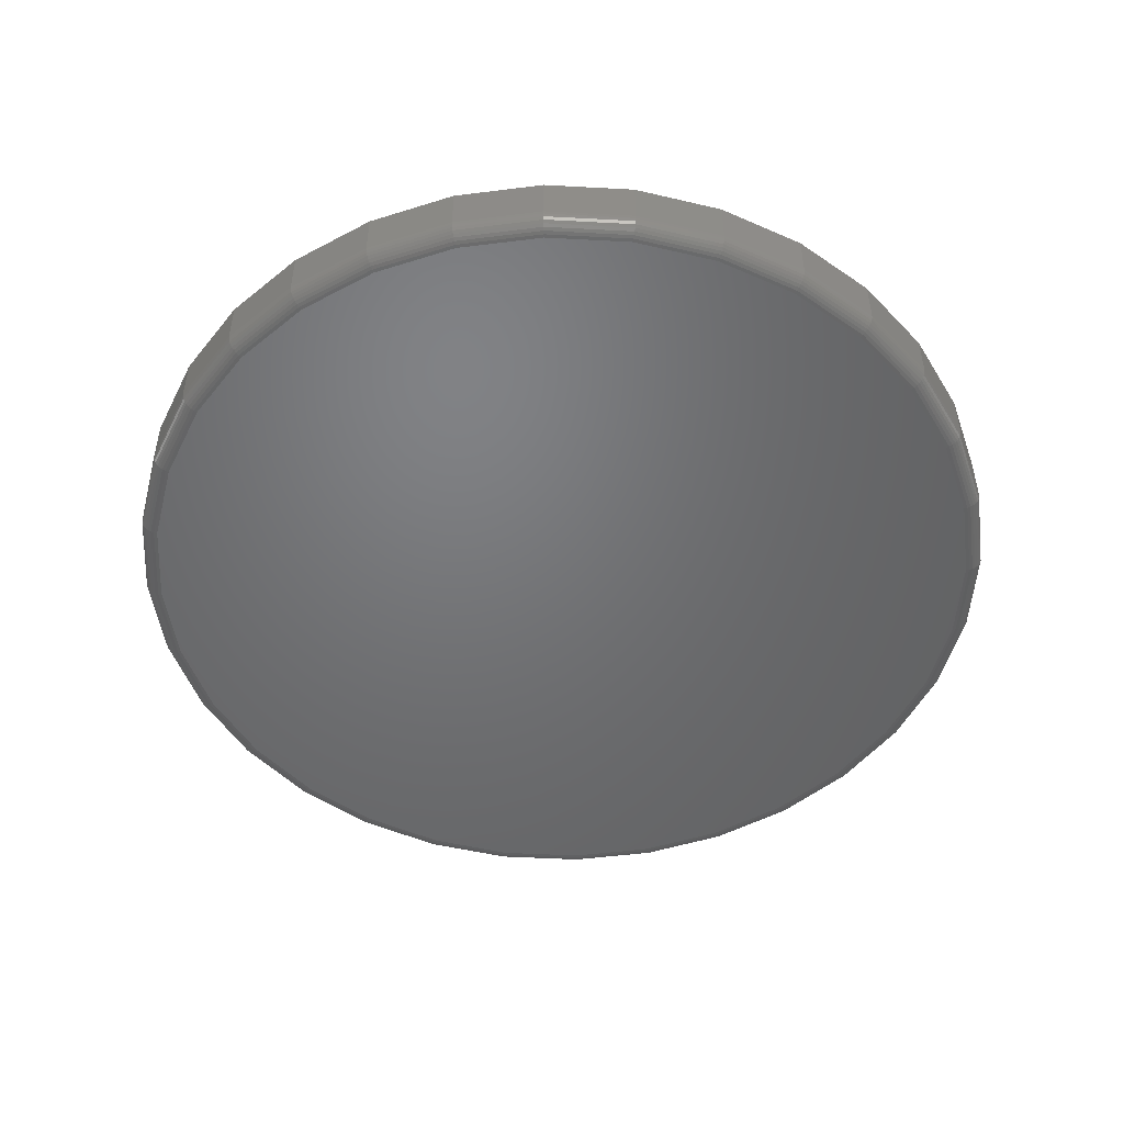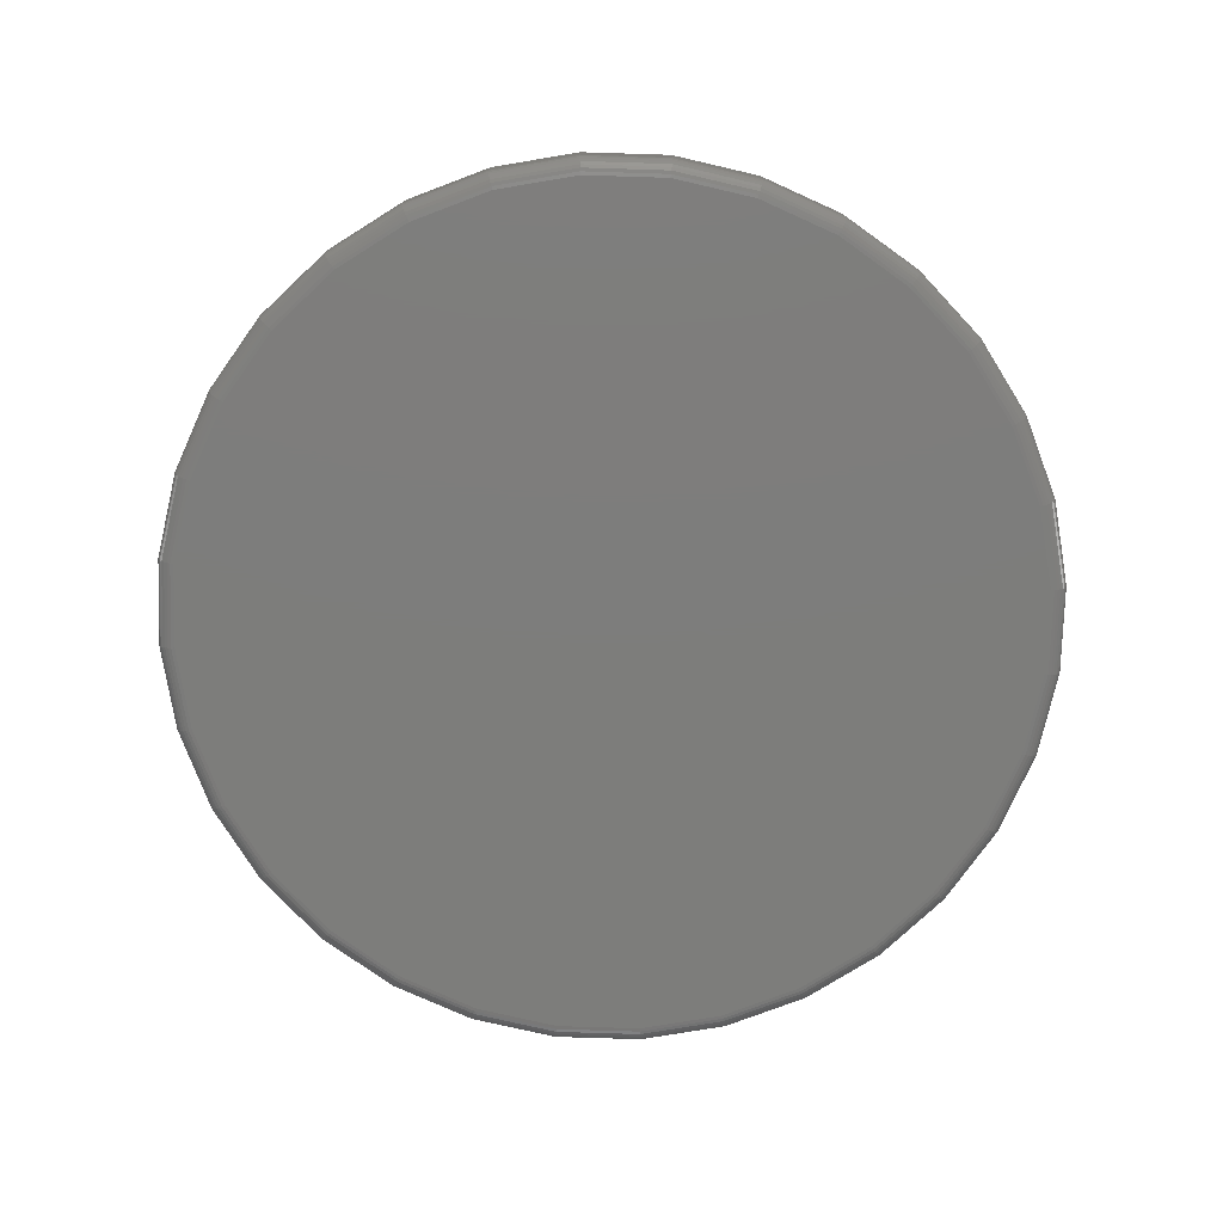
<metadata>
{"format":"stl","ext":"stl","renderer":"f3d","projection":"perspective","resolution":1024,"background":"white","views":[{"elev":-49.8,"azim":148.5,"up":"+Y"},{"elev":-76.6,"azim":150.1,"up":"+Y"}]}
</metadata>
<code>
# stl→obj: 320 verts, 636 faces
v -0.1015 -0.08594 0.55
v 0.1173 -0.08594 0.55
v 0.007895 -0.08594 0.5608
v 0.2225 -0.08594 0.5181
v -0.2067 -0.08594 0.5181
v 0.3194 -0.08594 0.4663
v -0.3037 -0.08594 0.4663
v 0.4044 -0.08594 0.3965
v -0.3886 -0.08594 0.3965
v 0.4742 -0.08594 0.3115
v -0.4584 -0.08594 0.3115
v 0.526 -0.08594 0.2146
v -0.5102 -0.08594 0.2146
v 0.5579 -0.08594 0.1094
v -0.5421 -0.08594 0.1094
v 0.5687 -0.08594 -2.024e-16
v -0.5529 -0.08594 7.231e-17
v 0.5579 -0.08594 -0.1094
v -0.5421 -0.08594 -0.1094
v 0.526 -0.08594 -0.2146
v -0.5102 -0.08594 -0.2146
v 0.4742 -0.08594 -0.3115
v -0.4584 -0.08594 -0.3115
v 0.4044 -0.08594 -0.3965
v -0.3886 -0.08594 -0.3965
v 0.3194 -0.08594 -0.4663
v -0.3037 -0.08594 -0.4663
v 0.2225 -0.08594 -0.5181
v -0.2067 -0.08594 -0.5181
v 0.1173 -0.08594 -0.55
v -0.1015 -0.08594 -0.55
v 0.007895 -0.08594 -0.5608
v 0.5921 1.481e-16 -8.218e-17
v 0.5921 -0.0625 -7.441e-16
v 0.5809 1.469e-16 -0.114
v 0.5809 -0.0625 -0.114
v 0.5476 1.432e-16 -0.2236
v 0.5476 -0.0625 -0.2236
v 0.4936 1.372e-16 -0.3246
v 0.4936 -0.0625 -0.3246
v 0.421 1.291e-16 -0.4131
v 0.421 -0.0625 -0.4131
v 0.3325 1.193e-16 -0.4858
v 0.3325 -0.0625 -0.4858
v 0.2315 1.081e-16 -0.5397
v 0.2315 -0.0625 -0.5397
v 0.1219 9.592e-17 -0.573
v 0.1219 -0.0625 -0.573
v 0.007895 8.327e-17 -0.5842
v 0.007895 -0.0625 -0.5842
v -0.1061 7.061e-17 -0.573
v -0.1061 -0.0625 -0.573
v -0.2157 5.845e-17 -0.5397
v -0.2157 -0.0625 -0.5397
v -0.3167 4.723e-17 -0.4858
v -0.3167 -0.0625 -0.4858
v -0.4052 3.74e-17 -0.4131
v -0.4052 -0.0625 -0.4131
v -0.4779 2.934e-17 -0.3246
v -0.4779 -0.0625 -0.3246
v -0.5318 2.334e-17 -0.2236
v -0.5318 -0.0625 -0.2236
v -0.5651 1.965e-17 -0.114
v -0.5651 -0.0625 -0.114
v -0.5763 1.841e-17 6.091e-17
v -0.5763 -0.0625 6.091e-17
v -0.5651 1.965e-17 0.114
v -0.5651 -0.0625 0.114
v -0.5318 2.334e-17 0.2236
v -0.5318 -0.0625 0.2236
v -0.4779 2.934e-17 0.3246
v -0.4779 -0.0625 0.3246
v -0.4052 3.74e-17 0.4131
v -0.4052 -0.0625 0.4131
v -0.3167 4.723e-17 0.4858
v -0.3167 -0.0625 0.4858
v -0.2157 5.845e-17 0.5397
v -0.2157 -0.0625 0.5397
v -0.1061 7.061e-17 0.573
v -0.1061 -0.0625 0.573
v 0.007895 8.327e-17 0.5842
v 0.007895 -0.0625 0.5842
v 0.1219 9.592e-17 0.573
v 0.1219 -0.0625 0.573
v 0.2315 1.081e-16 0.5397
v 0.2315 -0.0625 0.5397
v 0.3325 1.193e-16 0.4858
v 0.3325 -0.0625 0.4858
v 0.421 1.291e-16 0.4131
v 0.421 -0.0625 0.4131
v 0.4936 1.372e-16 0.3246
v 0.4936 -0.0625 0.3246
v 0.5476 1.432e-16 0.2236
v 0.5476 -0.0625 0.2236
v 0.5809 1.469e-16 0.114
v 0.5809 -0.0625 0.114
v -0.5575 -0.08549 3.886e-16
v -0.5466 -0.08549 0.1103
v -0.5618 -0.08415 3.886e-16
v -0.5509 -0.08415 0.1112
v -0.5659 -0.08199 3.886e-16
v -0.5549 -0.08199 0.1119
v -0.5695 -0.07907 3.608e-16
v -0.5584 -0.07907 0.1126
v -0.5724 -0.07552 3.331e-16
v -0.5612 -0.07552 0.1132
v -0.5745 -0.07147 4.441e-16
v -0.5633 -0.07147 0.1136
v -0.5759 -0.06707 4.441e-16
v -0.5646 -0.06707 0.1139
v 0.5624 -0.08549 0.1103
v 0.5732 -0.08549 -8.049e-16
v 0.5667 -0.08415 0.1112
v 0.5776 -0.08415 -8.604e-16
v 0.5707 -0.08199 0.1119
v 0.5817 -0.08199 -8.327e-16
v 0.5741 -0.07907 0.1126
v 0.5852 -0.07907 -8.604e-16
v 0.577 -0.07552 0.1132
v 0.5882 -0.07552 -8.327e-16
v 0.5791 -0.07147 0.1136
v 0.5903 -0.07147 -8.327e-16
v 0.5804 -0.06707 0.1139
v 0.5917 -0.06707 -8.327e-16
v 0.5302 -0.08549 0.2163
v 0.5343 -0.08415 0.218
v 0.538 -0.08199 0.2196
v 0.5413 -0.07907 0.2209
v 0.544 -0.07552 0.2221
v 0.546 -0.07147 0.2229
v 0.5472 -0.06707 0.2234
v 0.478 -0.08549 0.3141
v 0.4816 -0.08415 0.3165
v 0.485 -0.08199 0.3188
v 0.4879 -0.07907 0.3208
v 0.4904 -0.07552 0.3224
v 0.4922 -0.07147 0.3236
v 0.4933 -0.06707 0.3243
v 0.4077 -0.08549 0.3998
v 0.4108 -0.08415 0.4029
v 0.4136 -0.08199 0.4057
v 0.4161 -0.07907 0.4082
v 0.4182 -0.07552 0.4103
v 0.4197 -0.07147 0.4118
v 0.4207 -0.06707 0.4128
v 0.322 -0.08549 0.4701
v 0.3244 -0.08415 0.4737
v 0.3267 -0.08199 0.4771
v 0.3287 -0.07907 0.48
v 0.3303 -0.07552 0.4825
v 0.3315 -0.07147 0.4843
v 0.3322 -0.06707 0.4854
v 0.2242 -0.08549 0.5223
v 0.2259 -0.08415 0.5264
v 0.2275 -0.08199 0.5301
v 0.2288 -0.07907 0.5334
v 0.23 -0.07552 0.5361
v 0.2308 -0.07147 0.5381
v 0.2313 -0.06707 0.5393
v 0.1182 -0.08549 0.5545
v 0.119 -0.08415 0.5588
v 0.1198 -0.08199 0.5628
v 0.1205 -0.07907 0.5663
v 0.1211 -0.07552 0.5691
v 0.1215 -0.07147 0.5712
v 0.1218 -0.06707 0.5725
v 0.007895 -0.08549 0.5653
v 0.007895 -0.08415 0.5697
v 0.007895 -0.08199 0.5738
v 0.007895 -0.07907 0.5773
v 0.007895 -0.07552 0.5803
v 0.007895 -0.07147 0.5824
v 0.007895 -0.06707 0.5838
v -0.1024 -0.08549 0.5545
v -0.1033 -0.08415 0.5588
v -0.104 -0.08199 0.5628
v -0.1047 -0.07907 0.5663
v -0.1053 -0.07552 0.5691
v -0.1057 -0.07147 0.5712
v -0.106 -0.06707 0.5725
v -0.2085 -0.08549 0.5223
v -0.2101 -0.08415 0.5264
v -0.2117 -0.08199 0.5301
v -0.213 -0.07907 0.5334
v -0.2142 -0.07552 0.5361
v -0.215 -0.07147 0.5381
v -0.2155 -0.06707 0.5393
v -0.3062 -0.08549 0.4701
v -0.3086 -0.08415 0.4737
v -0.3109 -0.08199 0.4771
v -0.3129 -0.07907 0.48
v -0.3145 -0.07552 0.4825
v -0.3157 -0.07147 0.4843
v -0.3164 -0.06707 0.4854
v -0.3919 -0.08549 0.3998
v -0.395 -0.08415 0.4029
v -0.3978 -0.08199 0.4057
v -0.4004 -0.07907 0.4082
v -0.4024 -0.07552 0.4103
v -0.4039 -0.07147 0.4118
v -0.4049 -0.06707 0.4128
v -0.4622 -0.08549 0.3141
v -0.4658 -0.08415 0.3165
v -0.4692 -0.08199 0.3188
v -0.4722 -0.07907 0.3208
v -0.4746 -0.07552 0.3224
v -0.4764 -0.07147 0.3236
v -0.4775 -0.06707 0.3243
v -0.5144 -0.08549 0.2163
v -0.5185 -0.08415 0.218
v -0.5222 -0.08199 0.2196
v -0.5255 -0.07907 0.2209
v -0.5282 -0.07552 0.2221
v -0.5302 -0.07147 0.2229
v -0.5314 -0.06707 0.2234
v 0.5624 -0.08549 -0.1103
v 0.5667 -0.08415 -0.1112
v 0.5707 -0.08199 -0.1119
v 0.5741 -0.07907 -0.1126
v 0.577 -0.07552 -0.1132
v 0.5791 -0.07147 -0.1136
v 0.5804 -0.06707 -0.1139
v -0.5466 -0.08549 -0.1103
v -0.5509 -0.08415 -0.1112
v -0.5549 -0.08199 -0.1119
v -0.5584 -0.07907 -0.1126
v -0.5612 -0.07552 -0.1132
v -0.5633 -0.07147 -0.1136
v -0.5646 -0.06707 -0.1139
v -0.5144 -0.08549 -0.2163
v -0.5185 -0.08415 -0.218
v -0.5222 -0.08199 -0.2196
v -0.5255 -0.07907 -0.2209
v -0.5282 -0.07552 -0.2221
v -0.5302 -0.07147 -0.2229
v -0.5314 -0.06707 -0.2234
v -0.4622 -0.08549 -0.3141
v -0.4658 -0.08415 -0.3165
v -0.4692 -0.08199 -0.3188
v -0.4722 -0.07907 -0.3208
v -0.4746 -0.07552 -0.3224
v -0.4764 -0.07147 -0.3236
v -0.4775 -0.06707 -0.3243
v -0.3919 -0.08549 -0.3998
v -0.395 -0.08415 -0.4029
v -0.3978 -0.08199 -0.4057
v -0.4004 -0.07907 -0.4082
v -0.4024 -0.07552 -0.4103
v -0.4039 -0.07147 -0.4118
v -0.4049 -0.06707 -0.4128
v -0.3062 -0.08549 -0.4701
v -0.3086 -0.08415 -0.4737
v -0.3109 -0.08199 -0.4771
v -0.3129 -0.07907 -0.48
v -0.3145 -0.07552 -0.4825
v -0.3157 -0.07147 -0.4843
v -0.3164 -0.06707 -0.4854
v -0.2085 -0.08549 -0.5223
v -0.2101 -0.08415 -0.5264
v -0.2117 -0.08199 -0.5301
v -0.213 -0.07907 -0.5334
v -0.2142 -0.07552 -0.5361
v -0.215 -0.07147 -0.5381
v -0.2155 -0.06707 -0.5393
v -0.1024 -0.08549 -0.5545
v -0.1033 -0.08415 -0.5588
v -0.104 -0.08199 -0.5628
v -0.1047 -0.07907 -0.5663
v -0.1053 -0.07552 -0.5691
v -0.1057 -0.07147 -0.5712
v -0.106 -0.06707 -0.5725
v 0.007895 -0.08549 -0.5653
v 0.007895 -0.08415 -0.5697
v 0.007895 -0.08199 -0.5738
v 0.007895 -0.07907 -0.5773
v 0.007895 -0.07552 -0.5803
v 0.007895 -0.07147 -0.5824
v 0.007895 -0.06707 -0.5838
v 0.1182 -0.08549 -0.5545
v 0.119 -0.08415 -0.5588
v 0.1198 -0.08199 -0.5628
v 0.1205 -0.07907 -0.5663
v 0.1211 -0.07552 -0.5691
v 0.1215 -0.07147 -0.5712
v 0.1218 -0.06707 -0.5725
v 0.2242 -0.08549 -0.5223
v 0.2259 -0.08415 -0.5264
v 0.2275 -0.08199 -0.5301
v 0.2288 -0.07907 -0.5334
v 0.23 -0.07552 -0.5361
v 0.2308 -0.07147 -0.5381
v 0.2313 -0.06707 -0.5393
v 0.322 -0.08549 -0.4701
v 0.3244 -0.08415 -0.4737
v 0.3267 -0.08199 -0.4771
v 0.3287 -0.07907 -0.48
v 0.3303 -0.07552 -0.4825
v 0.3315 -0.07147 -0.4843
v 0.3322 -0.06707 -0.4854
v 0.4077 -0.08549 -0.3998
v 0.4108 -0.08415 -0.4029
v 0.4136 -0.08199 -0.4057
v 0.4161 -0.07907 -0.4082
v 0.4182 -0.07552 -0.4103
v 0.4197 -0.07147 -0.4118
v 0.4207 -0.06707 -0.4128
v 0.478 -0.08549 -0.3141
v 0.4816 -0.08415 -0.3165
v 0.485 -0.08199 -0.3188
v 0.4879 -0.07907 -0.3208
v 0.4904 -0.07552 -0.3224
v 0.4922 -0.07147 -0.3236
v 0.4933 -0.06707 -0.3243
v 0.5302 -0.08549 -0.2163
v 0.5343 -0.08415 -0.218
v 0.538 -0.08199 -0.2196
v 0.5413 -0.07907 -0.2209
v 0.544 -0.07552 -0.2221
v 0.546 -0.07147 -0.2229
v 0.5472 -0.06707 -0.2234
f 1 2 3
f 2 1 4
f 4 1 5
f 4 5 6
f 6 5 7
f 6 7 8
f 8 7 9
f 8 9 10
f 10 9 11
f 10 11 12
f 12 11 13
f 12 13 14
f 14 13 15
f 14 15 16
f 16 15 17
f 16 17 18
f 18 17 19
f 18 19 20
f 20 19 21
f 20 21 22
f 22 21 23
f 22 23 24
f 24 23 25
f 24 25 26
f 26 25 27
f 26 27 28
f 28 27 29
f 28 29 30
f 30 29 31
f 30 31 32
f 33 34 35
f 35 34 36
f 35 36 37
f 37 36 38
f 37 38 39
f 39 38 40
f 39 40 41
f 41 40 42
f 41 42 43
f 43 42 44
f 43 44 45
f 45 44 46
f 45 46 47
f 47 46 48
f 47 48 49
f 49 48 50
f 49 50 51
f 51 50 52
f 51 52 53
f 53 52 54
f 53 54 55
f 55 54 56
f 55 56 57
f 57 56 58
f 57 58 59
f 59 58 60
f 59 60 61
f 61 60 62
f 61 62 63
f 63 62 64
f 63 64 65
f 65 64 66
f 65 66 67
f 67 66 68
f 67 68 69
f 69 68 70
f 69 70 71
f 71 70 72
f 71 72 73
f 73 72 74
f 73 74 75
f 75 74 76
f 75 76 77
f 77 76 78
f 77 78 79
f 79 78 80
f 79 80 81
f 81 80 82
f 81 82 83
f 83 82 84
f 83 84 85
f 85 84 86
f 85 86 87
f 87 86 88
f 87 88 89
f 89 88 90
f 89 90 91
f 91 90 92
f 91 92 93
f 93 92 94
f 93 94 95
f 95 94 96
f 95 96 33
f 33 96 34
f 17 15 97
f 97 15 98
f 97 98 99
f 99 98 100
f 99 100 101
f 101 100 102
f 101 102 103
f 103 102 104
f 103 104 105
f 105 104 106
f 105 106 107
f 107 106 108
f 107 108 109
f 109 108 110
f 109 110 66
f 66 110 68
f 14 16 111
f 111 16 112
f 111 112 113
f 113 112 114
f 113 114 115
f 115 114 116
f 115 116 117
f 117 116 118
f 117 118 119
f 119 118 120
f 119 120 121
f 121 120 122
f 121 122 123
f 123 122 124
f 123 124 96
f 96 124 34
f 12 14 125
f 125 14 111
f 125 111 126
f 126 111 113
f 126 113 127
f 127 113 115
f 127 115 128
f 128 115 117
f 128 117 129
f 129 117 119
f 129 119 130
f 130 119 121
f 130 121 131
f 131 121 123
f 131 123 94
f 94 123 96
f 10 12 132
f 132 12 125
f 132 125 133
f 133 125 126
f 133 126 134
f 134 126 127
f 134 127 135
f 135 127 128
f 135 128 136
f 136 128 129
f 136 129 137
f 137 129 130
f 137 130 138
f 138 130 131
f 138 131 92
f 92 131 94
f 8 10 139
f 139 10 132
f 139 132 140
f 140 132 133
f 140 133 141
f 141 133 134
f 141 134 142
f 142 134 135
f 142 135 143
f 143 135 136
f 143 136 144
f 144 136 137
f 144 137 145
f 145 137 138
f 145 138 90
f 90 138 92
f 6 8 146
f 146 8 139
f 146 139 147
f 147 139 140
f 147 140 148
f 148 140 141
f 148 141 149
f 149 141 142
f 149 142 150
f 150 142 143
f 150 143 151
f 151 143 144
f 151 144 152
f 152 144 145
f 152 145 88
f 88 145 90
f 4 6 153
f 153 6 146
f 153 146 154
f 154 146 147
f 154 147 155
f 155 147 148
f 155 148 156
f 156 148 149
f 156 149 157
f 157 149 150
f 157 150 158
f 158 150 151
f 158 151 159
f 159 151 152
f 159 152 86
f 86 152 88
f 2 4 160
f 160 4 153
f 160 153 161
f 161 153 154
f 161 154 162
f 162 154 155
f 162 155 163
f 163 155 156
f 163 156 164
f 164 156 157
f 164 157 165
f 165 157 158
f 165 158 166
f 166 158 159
f 166 159 84
f 84 159 86
f 3 2 167
f 167 2 160
f 167 160 168
f 168 160 161
f 168 161 169
f 169 161 162
f 169 162 170
f 170 162 163
f 170 163 171
f 171 163 164
f 171 164 172
f 172 164 165
f 172 165 173
f 173 165 166
f 173 166 82
f 82 166 84
f 1 3 174
f 174 3 167
f 174 167 175
f 175 167 168
f 175 168 176
f 176 168 169
f 176 169 177
f 177 169 170
f 177 170 178
f 178 170 171
f 178 171 179
f 179 171 172
f 179 172 180
f 180 172 173
f 180 173 80
f 80 173 82
f 5 1 181
f 181 1 174
f 181 174 182
f 182 174 175
f 182 175 183
f 183 175 176
f 183 176 184
f 184 176 177
f 184 177 185
f 185 177 178
f 185 178 186
f 186 178 179
f 186 179 187
f 187 179 180
f 187 180 78
f 78 180 80
f 7 5 188
f 188 5 181
f 188 181 189
f 189 181 182
f 189 182 190
f 190 182 183
f 190 183 191
f 191 183 184
f 191 184 192
f 192 184 185
f 192 185 193
f 193 185 186
f 193 186 194
f 194 186 187
f 194 187 76
f 76 187 78
f 9 7 195
f 195 7 188
f 195 188 196
f 196 188 189
f 196 189 197
f 197 189 190
f 197 190 198
f 198 190 191
f 198 191 199
f 199 191 192
f 199 192 200
f 200 192 193
f 200 193 201
f 201 193 194
f 201 194 74
f 74 194 76
f 11 9 202
f 202 9 195
f 202 195 203
f 203 195 196
f 203 196 204
f 204 196 197
f 204 197 205
f 205 197 198
f 205 198 206
f 206 198 199
f 206 199 207
f 207 199 200
f 207 200 208
f 208 200 201
f 208 201 72
f 72 201 74
f 13 11 209
f 209 11 202
f 209 202 210
f 210 202 203
f 210 203 211
f 211 203 204
f 211 204 212
f 212 204 205
f 212 205 213
f 213 205 206
f 213 206 214
f 214 206 207
f 214 207 215
f 215 207 208
f 215 208 70
f 70 208 72
f 15 13 98
f 98 13 209
f 98 209 100
f 100 209 210
f 100 210 102
f 102 210 211
f 102 211 104
f 104 211 212
f 104 212 106
f 106 212 213
f 106 213 108
f 108 213 214
f 108 214 110
f 110 214 215
f 110 215 68
f 68 215 70
f 16 18 112
f 112 18 216
f 112 216 114
f 114 216 217
f 114 217 116
f 116 217 218
f 116 218 118
f 118 218 219
f 118 219 120
f 120 219 220
f 120 220 122
f 122 220 221
f 122 221 124
f 124 221 222
f 124 222 34
f 34 222 36
f 19 17 223
f 223 17 97
f 223 97 224
f 224 97 99
f 224 99 225
f 225 99 101
f 225 101 226
f 226 101 103
f 226 103 227
f 227 103 105
f 227 105 228
f 228 105 107
f 228 107 229
f 229 107 109
f 229 109 64
f 64 109 66
f 21 19 230
f 230 19 223
f 230 223 231
f 231 223 224
f 231 224 232
f 232 224 225
f 232 225 233
f 233 225 226
f 233 226 234
f 234 226 227
f 234 227 235
f 235 227 228
f 235 228 236
f 236 228 229
f 236 229 62
f 62 229 64
f 23 21 237
f 237 21 230
f 237 230 238
f 238 230 231
f 238 231 239
f 239 231 232
f 239 232 240
f 240 232 233
f 240 233 241
f 241 233 234
f 241 234 242
f 242 234 235
f 242 235 243
f 243 235 236
f 243 236 60
f 60 236 62
f 25 23 244
f 244 23 237
f 244 237 245
f 245 237 238
f 245 238 246
f 246 238 239
f 246 239 247
f 247 239 240
f 247 240 248
f 248 240 241
f 248 241 249
f 249 241 242
f 249 242 250
f 250 242 243
f 250 243 58
f 58 243 60
f 27 25 251
f 251 25 244
f 251 244 252
f 252 244 245
f 252 245 253
f 253 245 246
f 253 246 254
f 254 246 247
f 254 247 255
f 255 247 248
f 255 248 256
f 256 248 249
f 256 249 257
f 257 249 250
f 257 250 56
f 56 250 58
f 29 27 258
f 258 27 251
f 258 251 259
f 259 251 252
f 259 252 260
f 260 252 253
f 260 253 261
f 261 253 254
f 261 254 262
f 262 254 255
f 262 255 263
f 263 255 256
f 263 256 264
f 264 256 257
f 264 257 54
f 54 257 56
f 31 29 265
f 265 29 258
f 265 258 266
f 266 258 259
f 266 259 267
f 267 259 260
f 267 260 268
f 268 260 261
f 268 261 269
f 269 261 262
f 269 262 270
f 270 262 263
f 270 263 271
f 271 263 264
f 271 264 52
f 52 264 54
f 32 31 272
f 272 31 265
f 272 265 273
f 273 265 266
f 273 266 274
f 274 266 267
f 274 267 275
f 275 267 268
f 275 268 276
f 276 268 269
f 276 269 277
f 277 269 270
f 277 270 278
f 278 270 271
f 278 271 50
f 50 271 52
f 30 32 279
f 279 32 272
f 279 272 280
f 280 272 273
f 280 273 281
f 281 273 274
f 281 274 282
f 282 274 275
f 282 275 283
f 283 275 276
f 283 276 284
f 284 276 277
f 284 277 285
f 285 277 278
f 285 278 48
f 48 278 50
f 28 30 286
f 286 30 279
f 286 279 287
f 287 279 280
f 287 280 288
f 288 280 281
f 288 281 289
f 289 281 282
f 289 282 290
f 290 282 283
f 290 283 291
f 291 283 284
f 291 284 292
f 292 284 285
f 292 285 46
f 46 285 48
f 26 28 293
f 293 28 286
f 293 286 294
f 294 286 287
f 294 287 295
f 295 287 288
f 295 288 296
f 296 288 289
f 296 289 297
f 297 289 290
f 297 290 298
f 298 290 291
f 298 291 299
f 299 291 292
f 299 292 44
f 44 292 46
f 24 26 300
f 300 26 293
f 300 293 301
f 301 293 294
f 301 294 302
f 302 294 295
f 302 295 303
f 303 295 296
f 303 296 304
f 304 296 297
f 304 297 305
f 305 297 298
f 305 298 306
f 306 298 299
f 306 299 42
f 42 299 44
f 22 24 307
f 307 24 300
f 307 300 308
f 308 300 301
f 308 301 309
f 309 301 302
f 309 302 310
f 310 302 303
f 310 303 311
f 311 303 304
f 311 304 312
f 312 304 305
f 312 305 313
f 313 305 306
f 313 306 40
f 40 306 42
f 20 22 314
f 314 22 307
f 314 307 315
f 315 307 308
f 315 308 316
f 316 308 309
f 316 309 317
f 317 309 310
f 317 310 318
f 318 310 311
f 318 311 319
f 319 311 312
f 319 312 320
f 320 312 313
f 320 313 38
f 38 313 40
f 18 20 216
f 216 20 314
f 216 314 217
f 217 314 315
f 217 315 218
f 218 315 316
f 218 316 219
f 219 316 317
f 219 317 220
f 220 317 318
f 220 318 221
f 221 318 319
f 221 319 222
f 222 319 320
f 222 320 36
f 36 320 38
f 81 83 79
f 49 51 47
f 47 51 53
f 47 53 45
f 45 53 55
f 45 55 43
f 43 55 57
f 43 57 41
f 41 57 59
f 41 59 39
f 39 59 61
f 39 61 37
f 37 61 63
f 37 63 35
f 35 63 65
f 35 65 33
f 33 65 67
f 33 67 95
f 95 67 69
f 95 69 93
f 93 69 71
f 93 71 91
f 91 71 73
f 91 73 89
f 89 73 75
f 89 75 87
f 87 75 77
f 87 77 85
f 85 77 79
f 85 79 83

</code>
